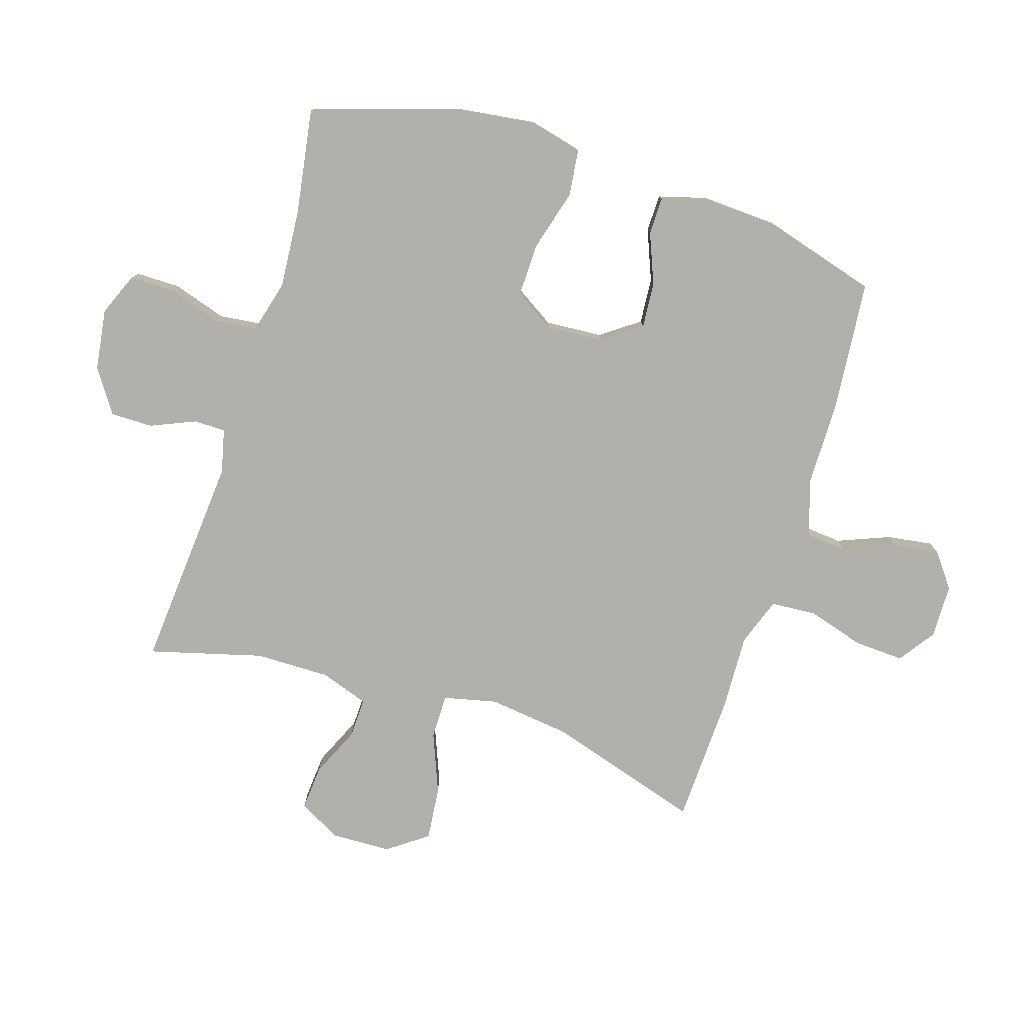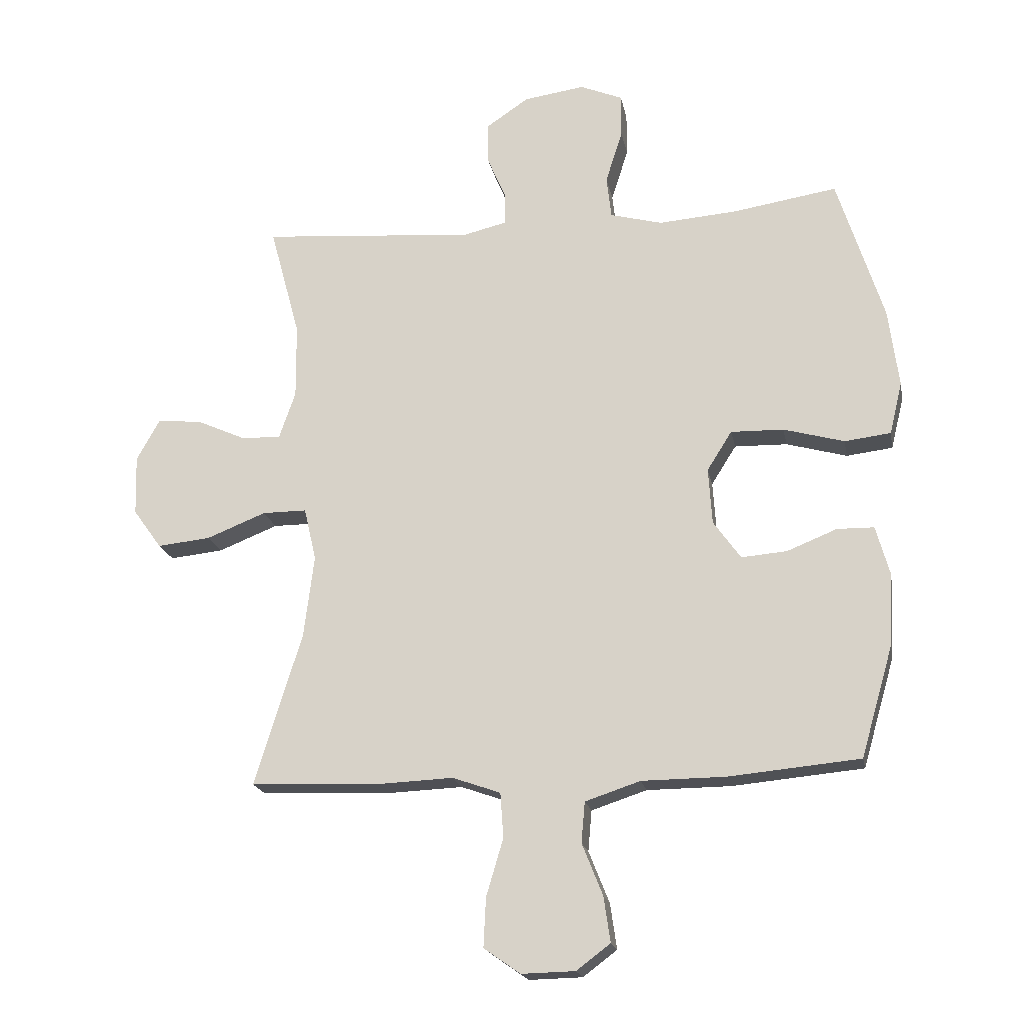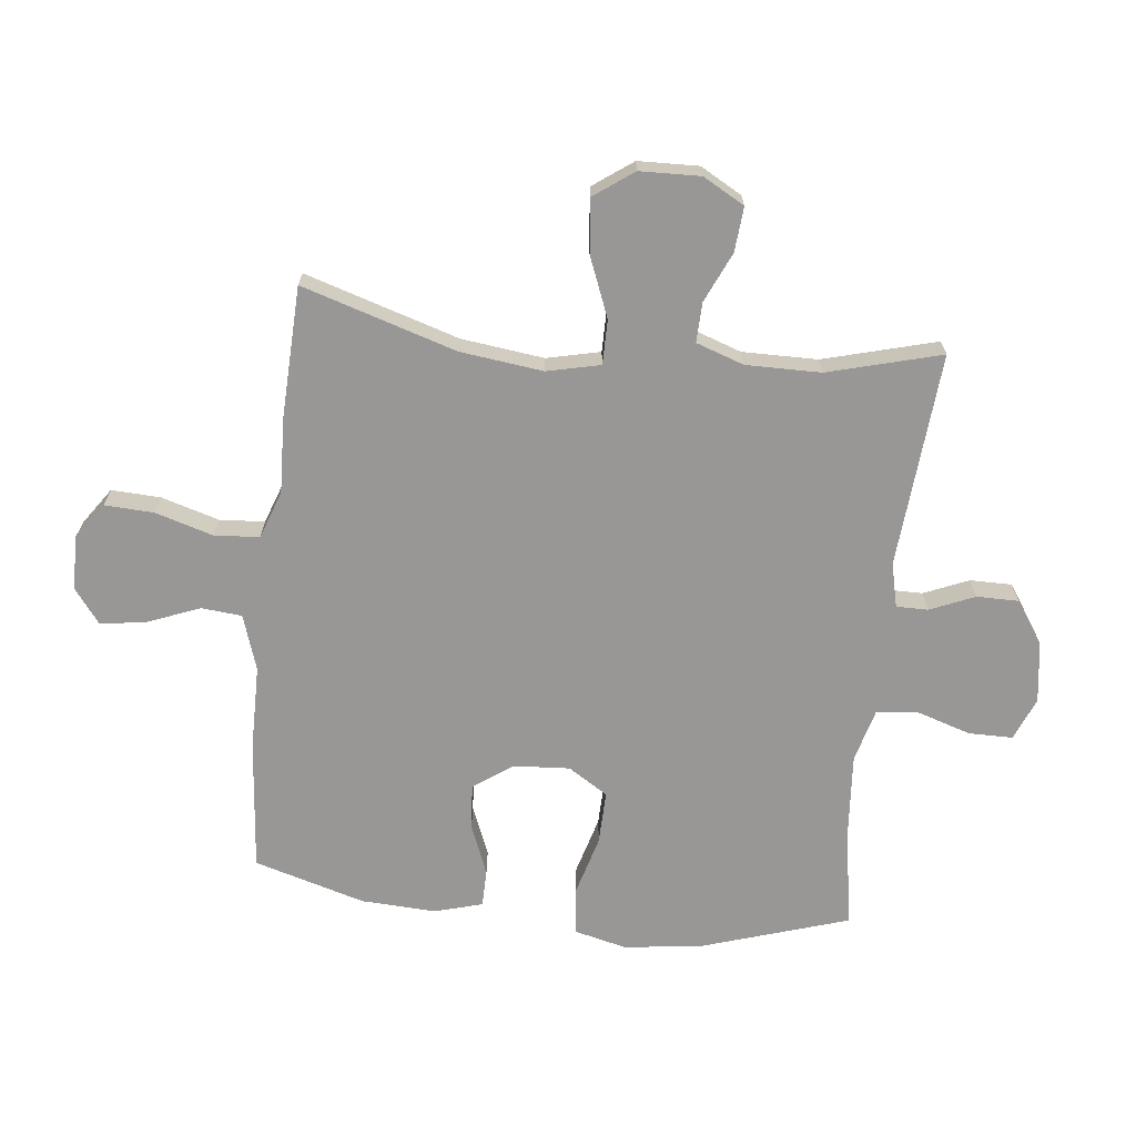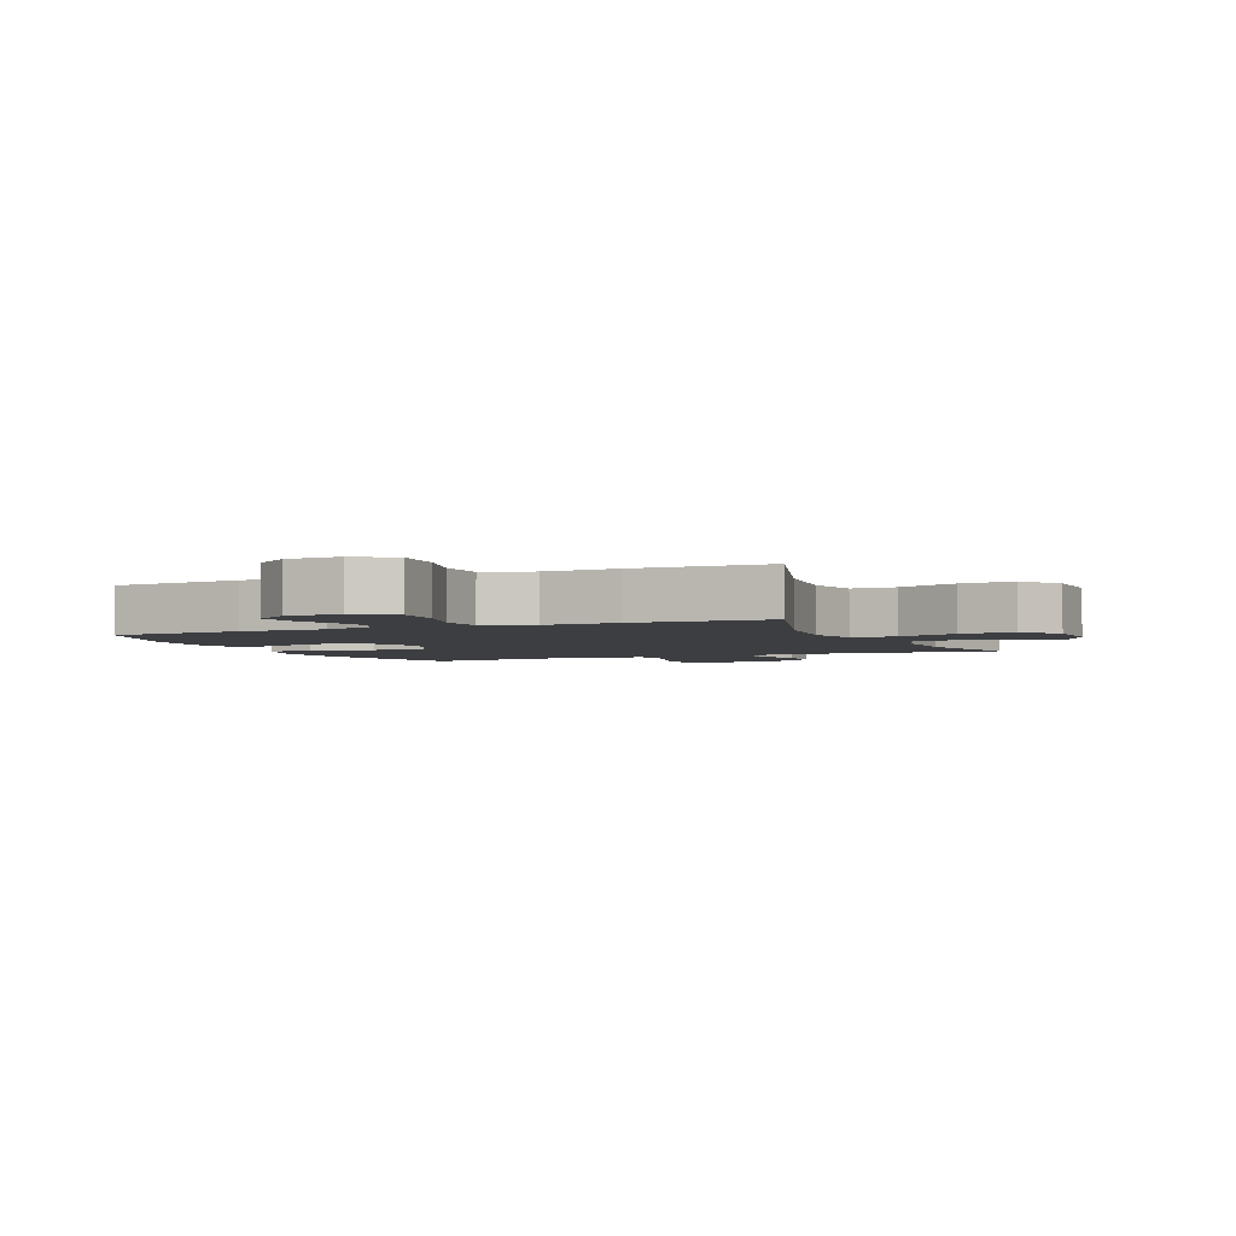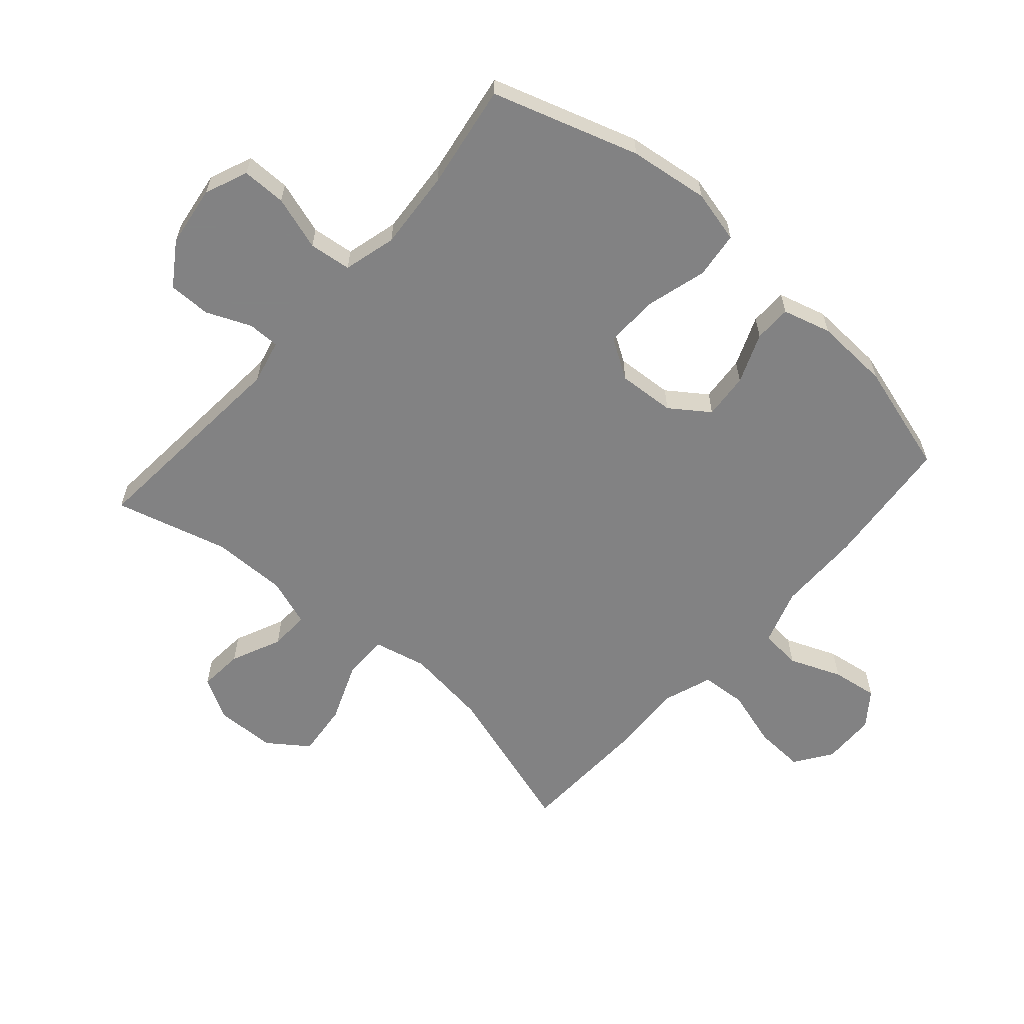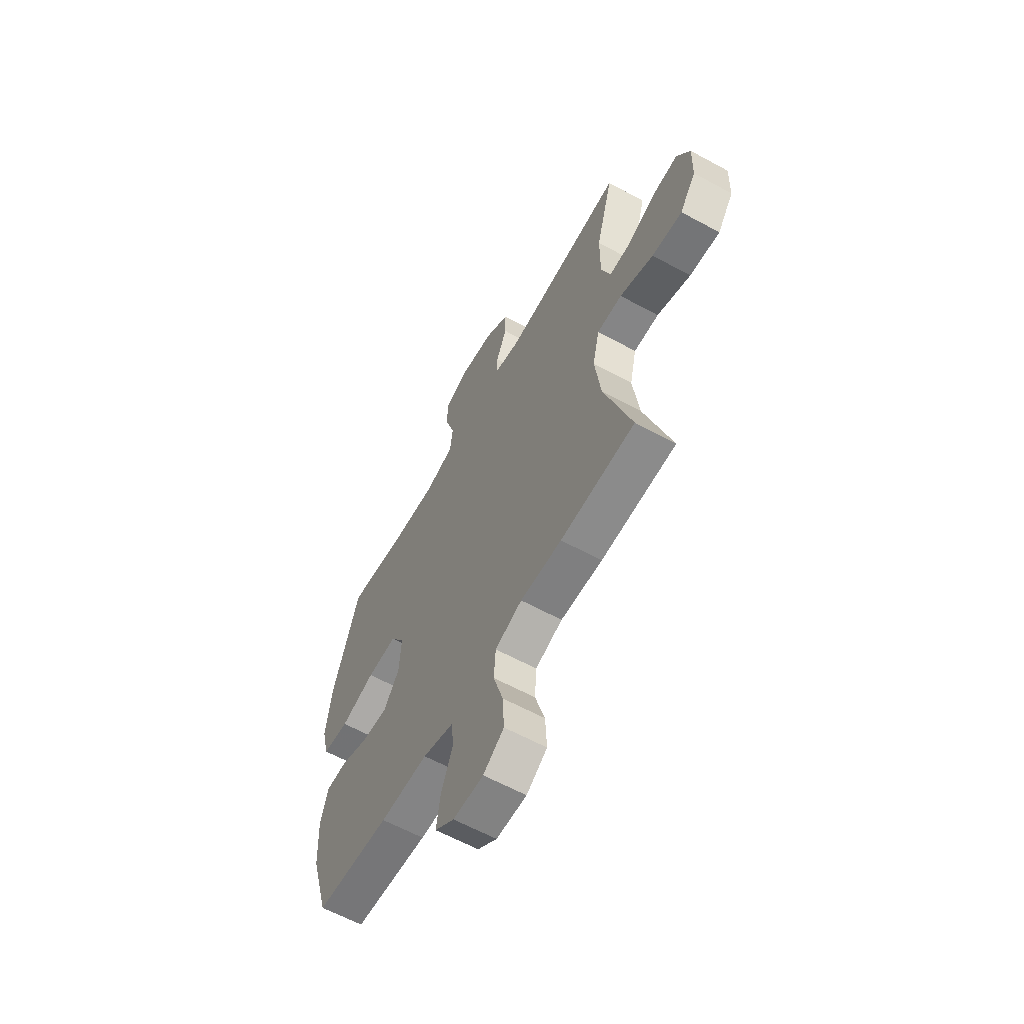
<metadata>
{"format":"obj","ext":"obj","renderer":"f3d","projection":"perspective","resolution":1024,"background":"white","views":[{"elev":-78.4,"azim":72.5,"up":"+Y"},{"elev":-19.2,"azim":10.8,"up":"+Z"},{"elev":-68.3,"azim":-96.3,"up":"+Y"},{"elev":-3.2,"azim":-156.4,"up":"+Y"},{"elev":-60.9,"azim":48.7,"up":"+Y"},{"elev":-61.9,"azim":-119.0,"up":"+Z"}]}
</metadata>
<code>
v 0.5 0.07 0.5
v 0.576 0.07 0.261
v 0.593 0.07 0.131
v 0.572 0.07 0.045
v 0.496 0.07 0.036
v 0.396 0.07 0.064
v 0.309 0.07 0.066
v 0.268 0.07 0.001
v 0.274 0.07 -0.092
v 0.319 0.07 -0.155
v 0.394 0.07 -0.149
v 0.476 0.07 -0.116
v 0.537 0.07 -0.117
v 0.559 0.07 -0.196
v 0.553 0.07 -0.318
v 0.5 0.07 -0.5
v 0.285 0.07 -0.52
v 0.146 0.07 -0.521
v 0.055 0.07 -0.551
v 0.049 0.07 -0.618
v 0.083 0.07 -0.703
v 0.094 0.07 -0.778
v 0.038 0.07 -0.82
v -0.05 0.07 -0.822
v -0.11 0.07 -0.78
v -0.106 0.07 -0.699
v -0.078 0.07 -0.605
v -0.083 0.07 -0.531
v -0.162 0.07 -0.503
v -0.283 0.07 -0.508
v -0.5 0.07 -0.5
v -0.422 0.07 -0.248
v -0.405 0.07 -0.112
v -0.425 0.07 -0.025
v -0.498 0.07 -0.025
v -0.596 0.07 -0.064
v -0.684 0.07 -0.073
v -0.731 0.07 -0.008
v -0.734 0.07 0.091
v -0.696 0.07 0.159
v -0.623 0.07 0.153
v -0.541 0.07 0.116
v -0.476 0.07 0.114
v -0.449 0.07 0.192
v -0.45 0.07 0.315
v -0.5 0.07 0.5
v -0.148 0.07 0.472
v -0.076 0.07 0.489
v -0.076 0.07 0.541
v -0.107 0.07 0.614
v -0.107 0.07 0.683
v -0.037 0.07 0.73
v 0.063 0.07 0.744
v 0.133 0.07 0.715
v 0.133 0.07 0.643
v 0.105 0.07 0.555
v 0.113 0.07 0.486
v 0.199 0.07 0.463
v 0.329 0.07 0.473
v 0.5 0 0.5
v 0.576 0 0.261
v 0.593 0 0.131
v 0.572 0 0.045
v 0.496 0 0.036
v 0.396 0 0.064
v 0.309 0 0.066
v 0.268 0 0.001
v 0.274 0 -0.092
v 0.319 0 -0.155
v 0.394 0 -0.149
v 0.476 0 -0.116
v 0.537 0 -0.117
v 0.559 0 -0.196
v 0.553 0 -0.318
v 0.5 0 -0.5
v 0.285 0 -0.52
v 0.146 0 -0.521
v 0.055 0 -0.551
v 0.049 0 -0.618
v 0.083 0 -0.703
v 0.094 0 -0.778
v 0.038 0 -0.82
v -0.05 0 -0.822
v -0.11 0 -0.78
v -0.106 0 -0.699
v -0.078 0 -0.605
v -0.083 0 -0.531
v -0.162 0 -0.503
v -0.283 0 -0.508
v -0.5 0 -0.5
v -0.422 0 -0.248
v -0.405 0 -0.112
v -0.425 0 -0.025
v -0.498 0 -0.025
v -0.596 0 -0.064
v -0.684 0 -0.073
v -0.731 0 -0.008
v -0.734 0 0.091
v -0.696 0 0.159
v -0.623 0 0.153
v -0.541 0 0.116
v -0.476 0 0.114
v -0.449 0 0.192
v -0.45 0 0.315
v -0.5 0 0.5
v -0.148 0 0.472
v -0.076 0 0.489
v -0.076 0 0.541
v -0.107 0 0.614
v -0.107 0 0.683
v -0.037 0 0.73
v 0.063 0 0.744
v 0.133 0 0.715
v 0.133 0 0.643
v 0.105 0 0.555
v 0.113 0 0.486
v 0.199 0 0.463
v 0.329 0 0.473
f 53 54 55 56
f 53 56 57
f 52 53 57
f 49 50 51 52
f 48 49 52 57
f 47 48 57 58
f 45 46 47
f 44 45 47 58
f 39 40 41 42
f 39 42 43
f 38 39 43
f 35 36 37 38
f 34 35 38 43
f 29 30 31 32
f 28 29 32 33
f 24 25 26 27
f 24 27 28
f 23 24 28
f 20 21 22 23
f 20 23 28
f 19 20 28 33
f 15 16 17 18
f 11 12 13 14
f 10 11 14 15
f 3 4 5 6
f 3 6 7
f 59 1 2 3
f 59 3 7
f 58 59 7 8
f 34 43 44 58
f 34 58 8 9
f 33 34 9 10
f 18 19 33
f 10 15 18 33
f 115 114 113 112
f 116 115 112
f 116 112 111
f 111 110 109 108
f 116 111 108 107
f 117 116 107 106
f 106 105 104
f 117 106 104 103
f 101 100 99 98
f 102 101 98
f 102 98 97
f 97 96 95 94
f 102 97 94 93
f 91 90 89 88
f 92 91 88 87
f 86 85 84 83
f 87 86 83
f 87 83 82
f 82 81 80 79
f 87 82 79
f 92 87 79 78
f 77 76 75 74
f 73 72 71 70
f 74 73 70 69
f 65 64 63 62
f 66 65 62
f 62 61 60 118
f 66 62 118
f 67 66 118 117
f 117 103 102 93
f 68 67 117 93
f 69 68 93 92
f 92 78 77
f 92 77 74 69
f 1 60 61 2
f 2 61 62 3
f 3 62 63 4
f 4 63 64 5
f 5 64 65 6
f 6 65 66 7
f 7 66 67 8
f 8 67 68 9
f 9 68 69 10
f 10 69 70 11
f 11 70 71 12
f 12 71 72 13
f 13 72 73 14
f 14 73 74 15
f 15 74 75 16
f 16 75 76 17
f 17 76 77 18
f 18 77 78 19
f 19 78 79 20
f 20 79 80 21
f 21 80 81 22
f 22 81 82 23
f 23 82 83 24
f 24 83 84 25
f 25 84 85 26
f 26 85 86 27
f 27 86 87 28
f 28 87 88 29
f 29 88 89 30
f 30 89 90 31
f 31 90 91 32
f 32 91 92 33
f 33 92 93 34
f 34 93 94 35
f 35 94 95 36
f 36 95 96 37
f 37 96 97 38
f 38 97 98 39
f 39 98 99 40
f 40 99 100 41
f 41 100 101 42
f 42 101 102 43
f 43 102 103 44
f 44 103 104 45
f 45 104 105 46
f 46 105 106 47
f 47 106 107 48
f 48 107 108 49
f 49 108 109 50
f 50 109 110 51
f 51 110 111 52
f 52 111 112 53
f 53 112 113 54
f 54 113 114 55
f 55 114 115 56
f 56 115 116 57
f 57 116 117 58
f 58 117 118 59
f 59 118 60 1

</code>
